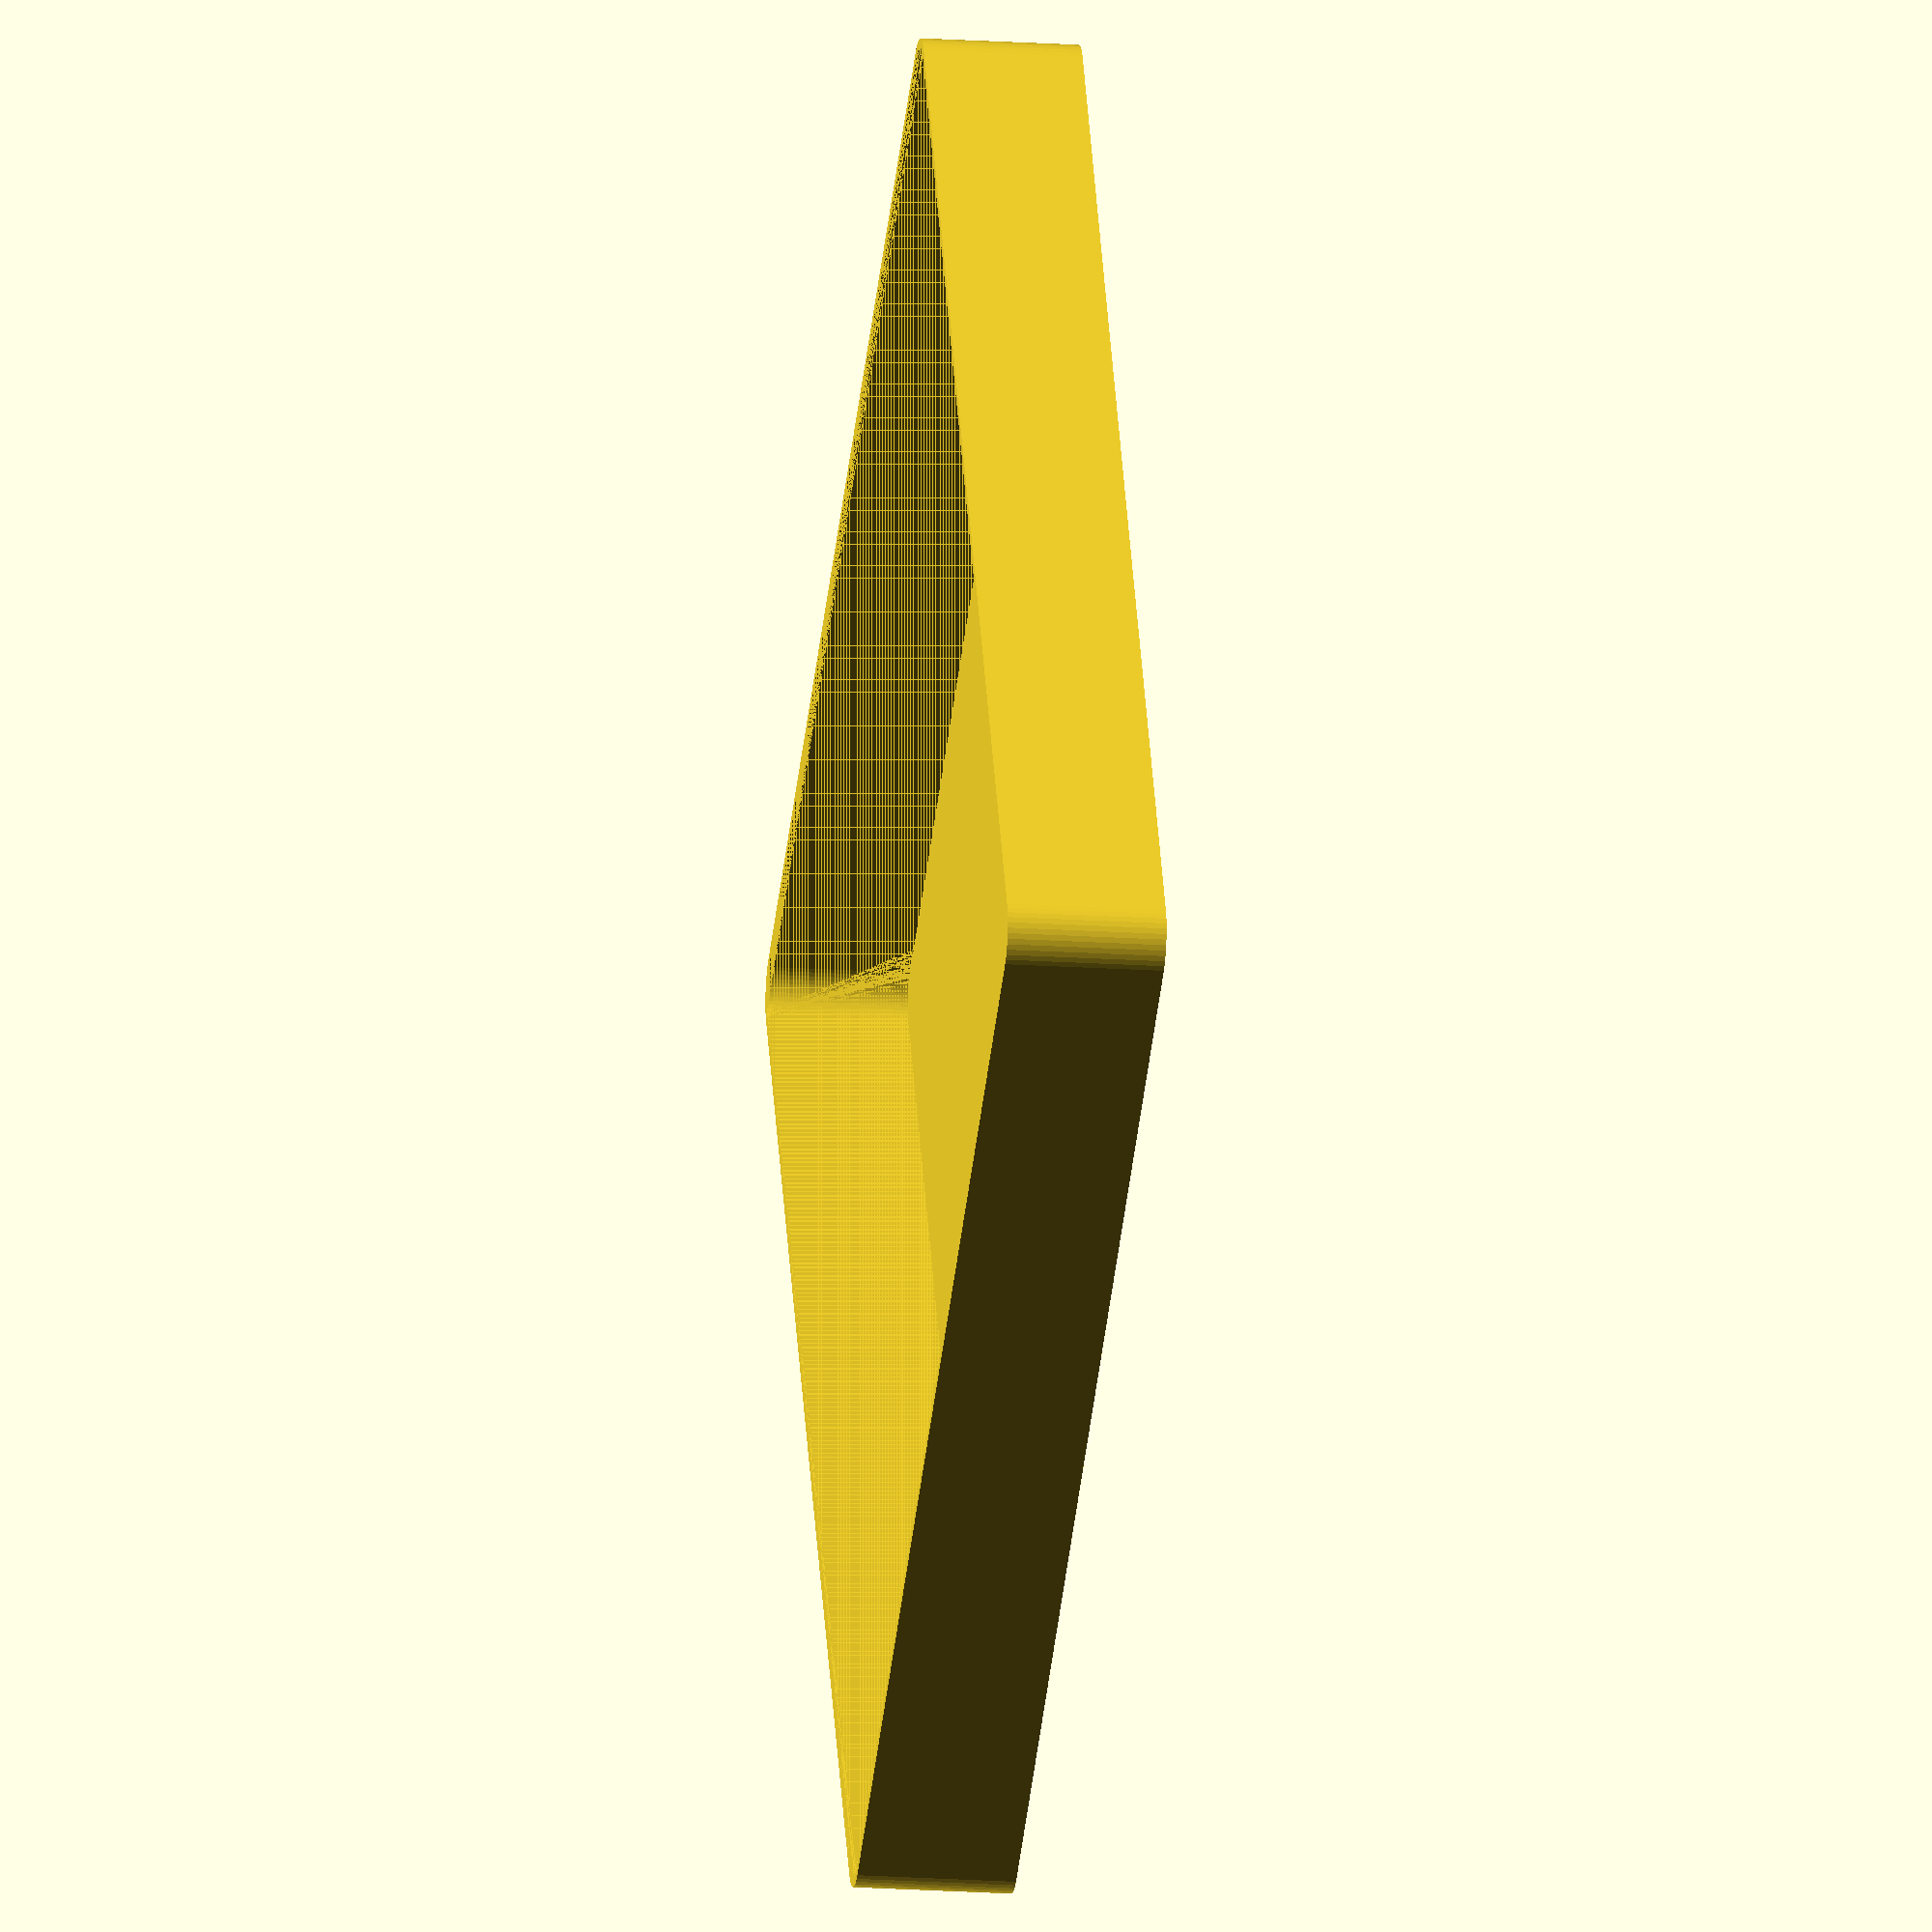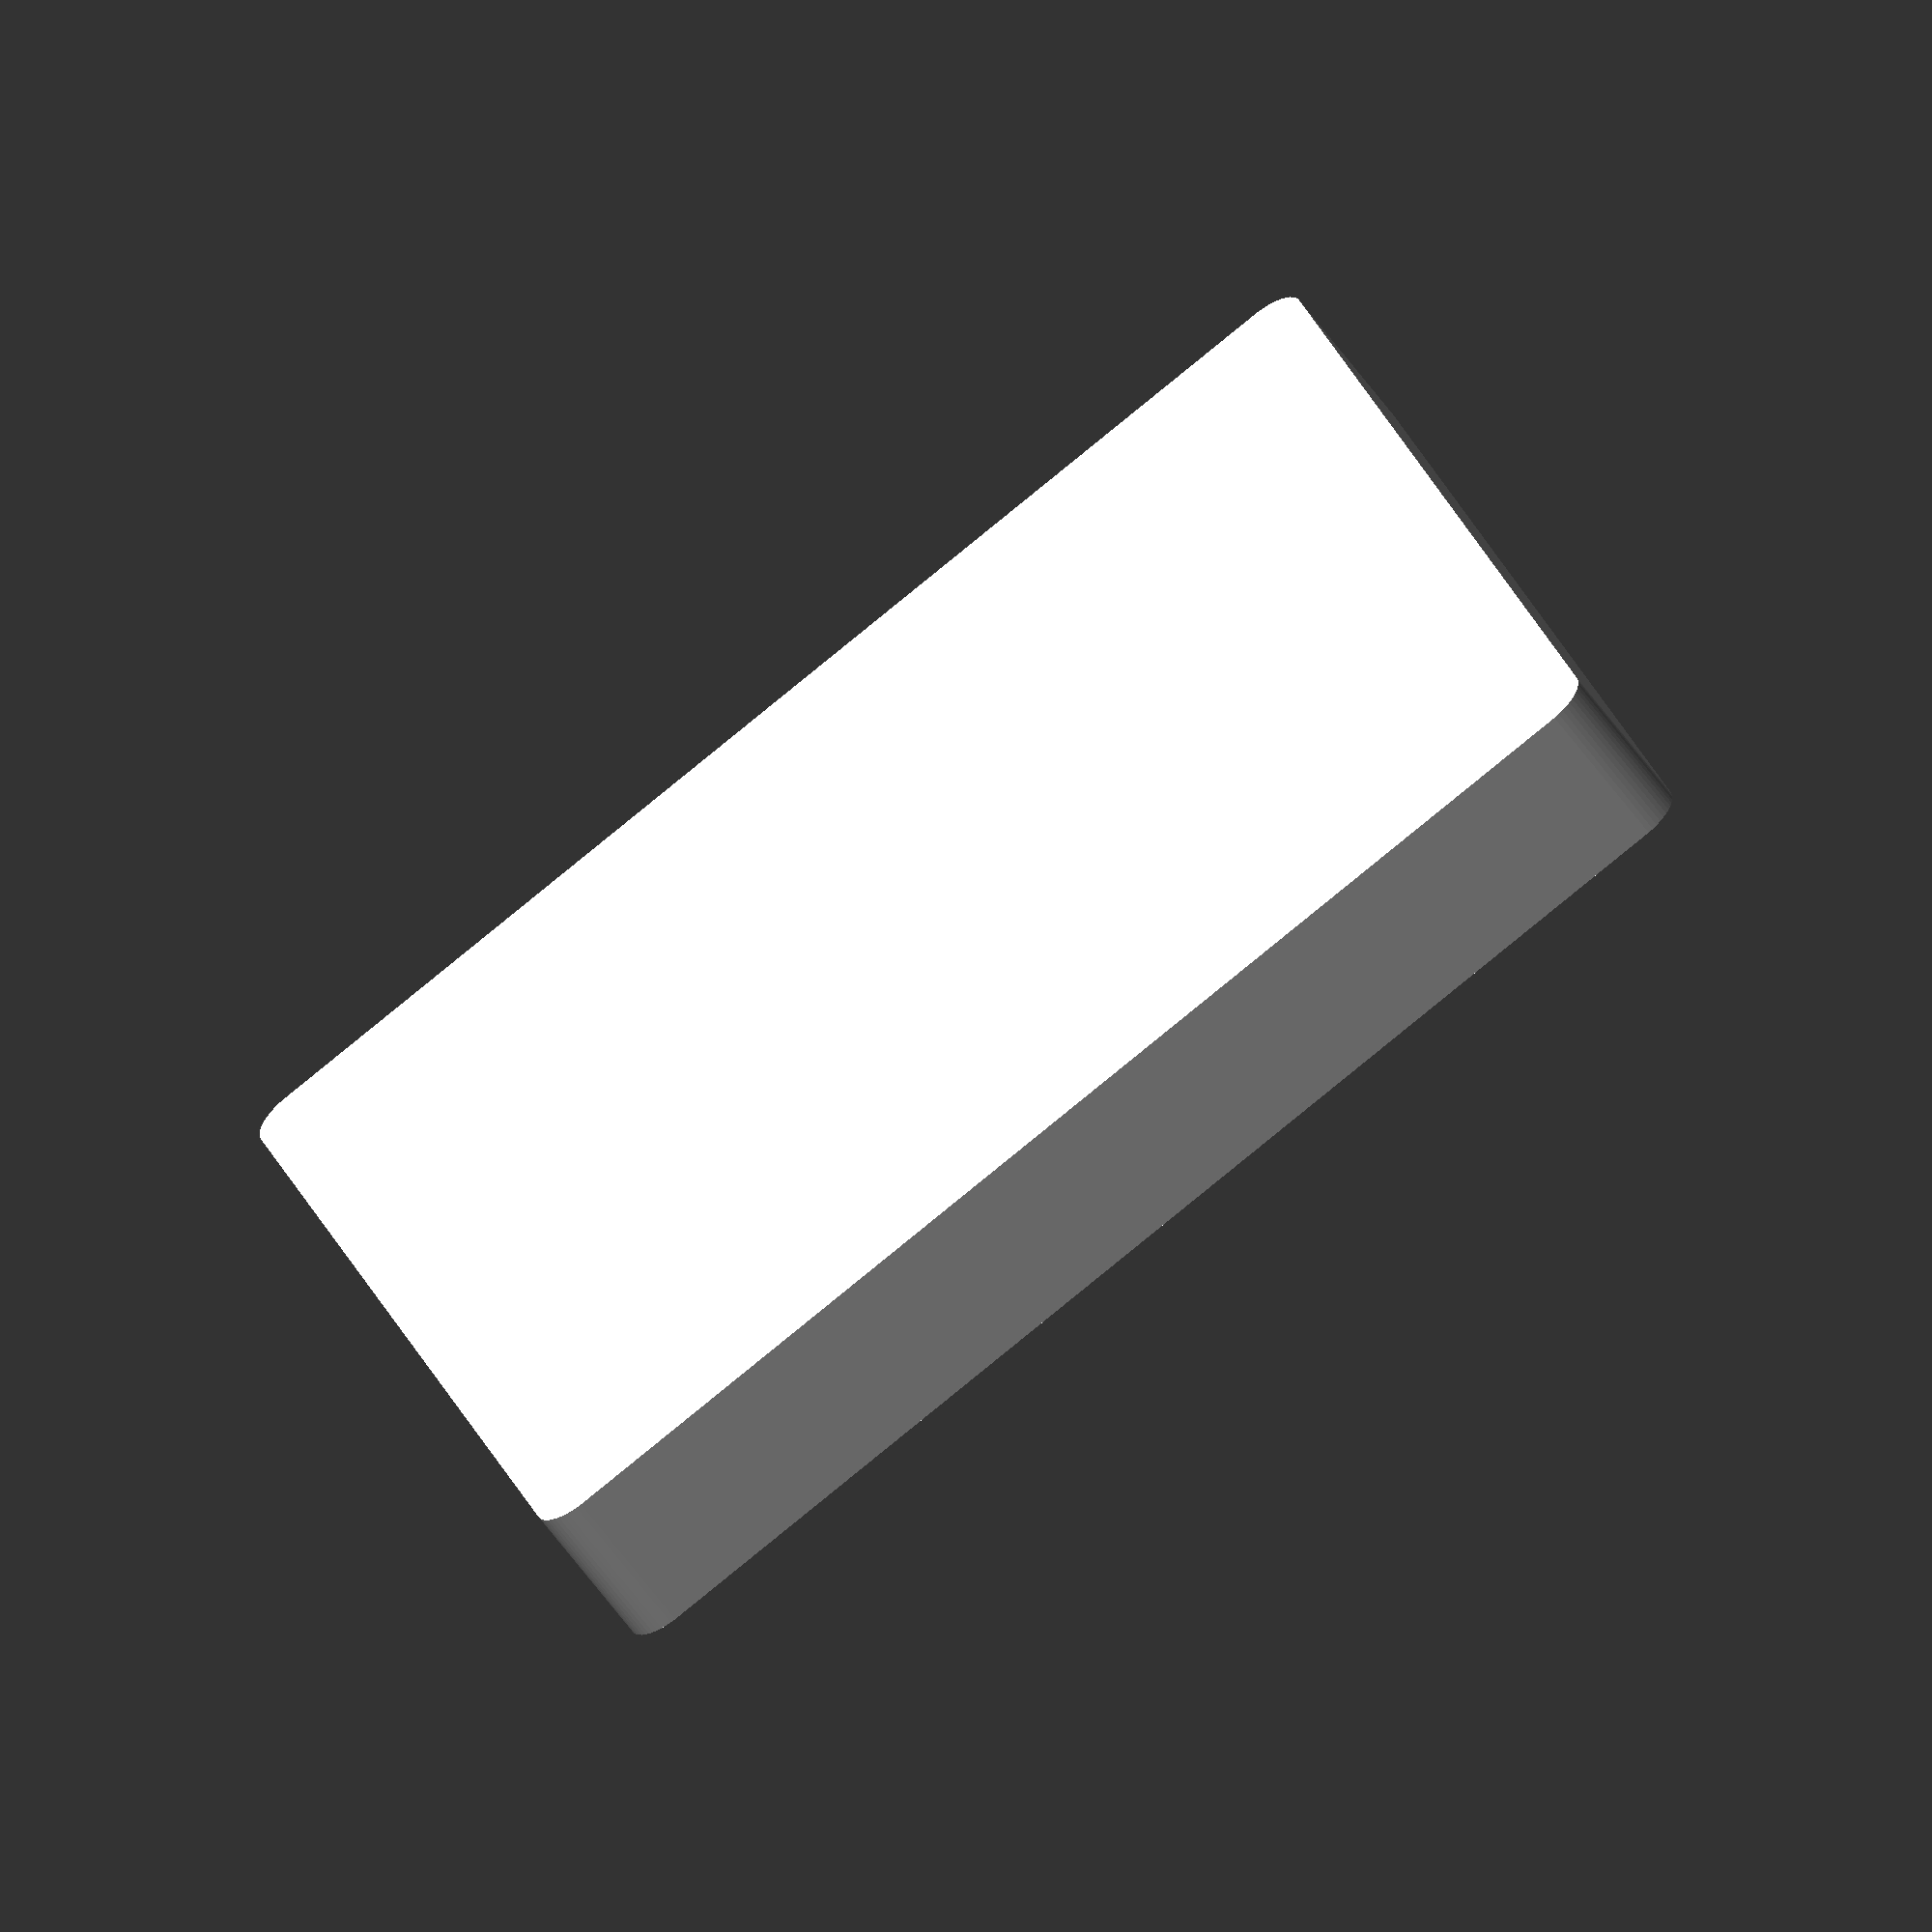
<openscad>
$fn = 50;


difference() {
	union() {
		hull() {
			translate(v = [-70.0000000000, 70.0000000000, 0]) {
				cylinder(h = 18, r = 5);
			}
			translate(v = [70.0000000000, 70.0000000000, 0]) {
				cylinder(h = 18, r = 5);
			}
			translate(v = [-70.0000000000, -70.0000000000, 0]) {
				cylinder(h = 18, r = 5);
			}
			translate(v = [70.0000000000, -70.0000000000, 0]) {
				cylinder(h = 18, r = 5);
			}
		}
	}
	union() {
		translate(v = [0, 0, 2]) {
			hull() {
				translate(v = [-70.0000000000, 70.0000000000, 0]) {
					cylinder(h = 16, r = 4);
				}
				translate(v = [70.0000000000, 70.0000000000, 0]) {
					cylinder(h = 16, r = 4);
				}
				translate(v = [-70.0000000000, -70.0000000000, 0]) {
					cylinder(h = 16, r = 4);
				}
				translate(v = [70.0000000000, -70.0000000000, 0]) {
					cylinder(h = 16, r = 4);
				}
			}
		}
	}
}
</openscad>
<views>
elev=17.4 azim=150.5 roll=82.2 proj=o view=solid
elev=62.3 azim=16.0 roll=216.0 proj=o view=solid
</views>
